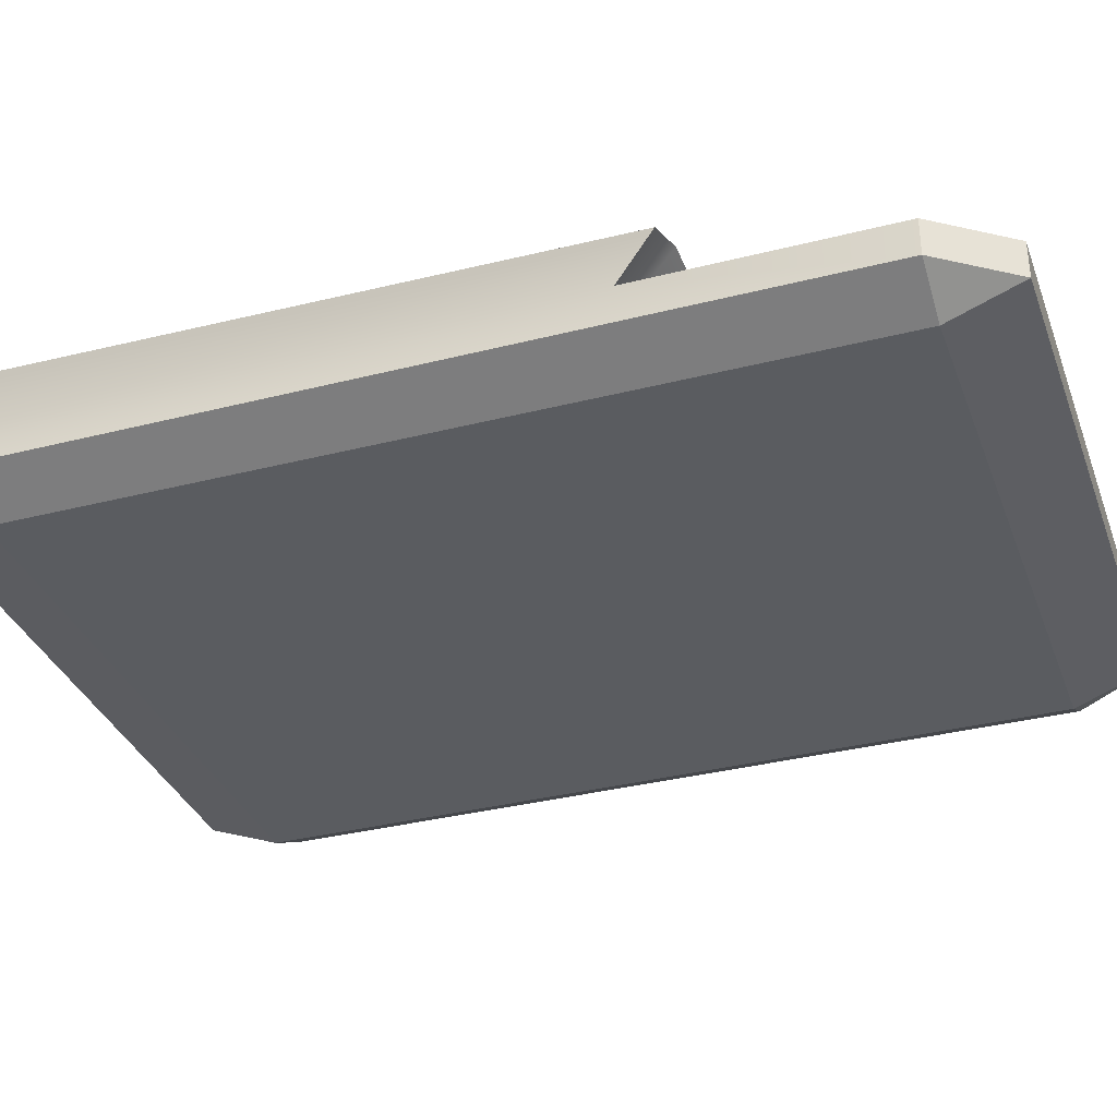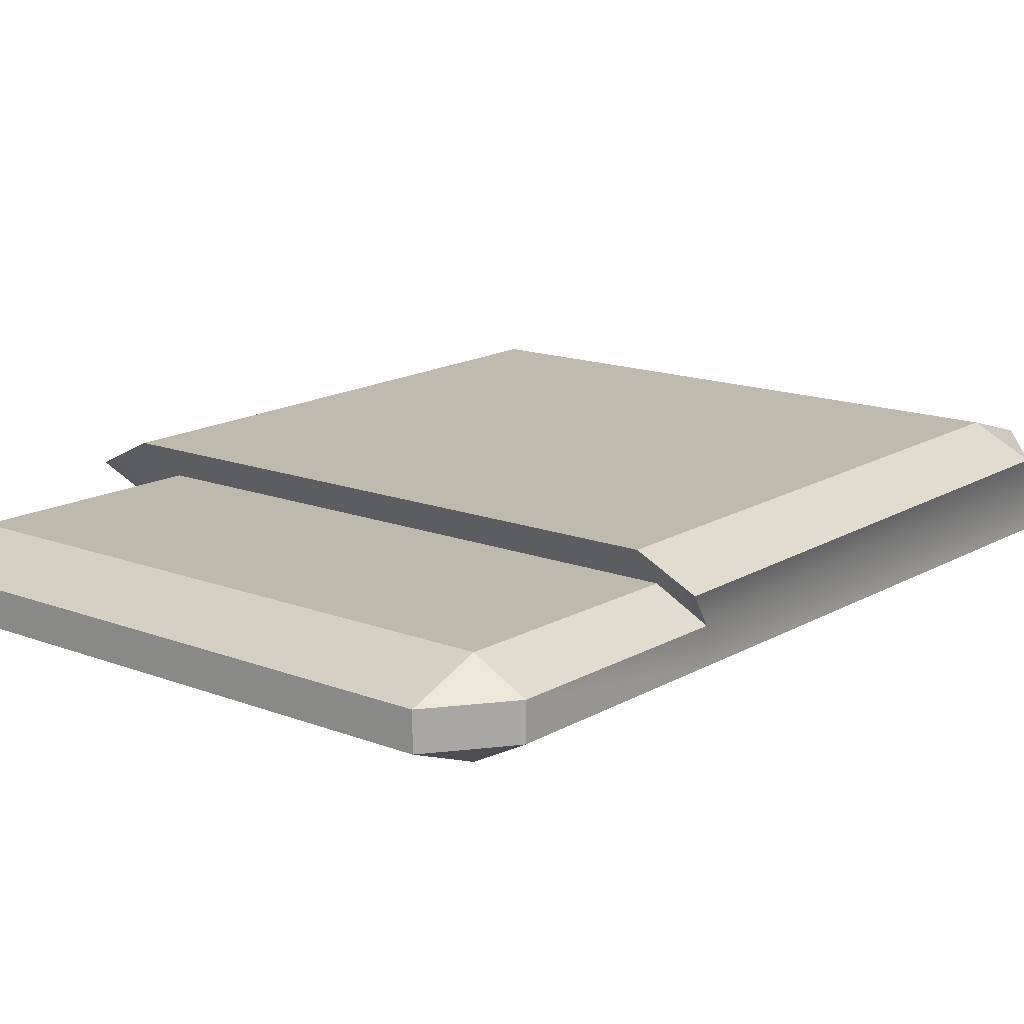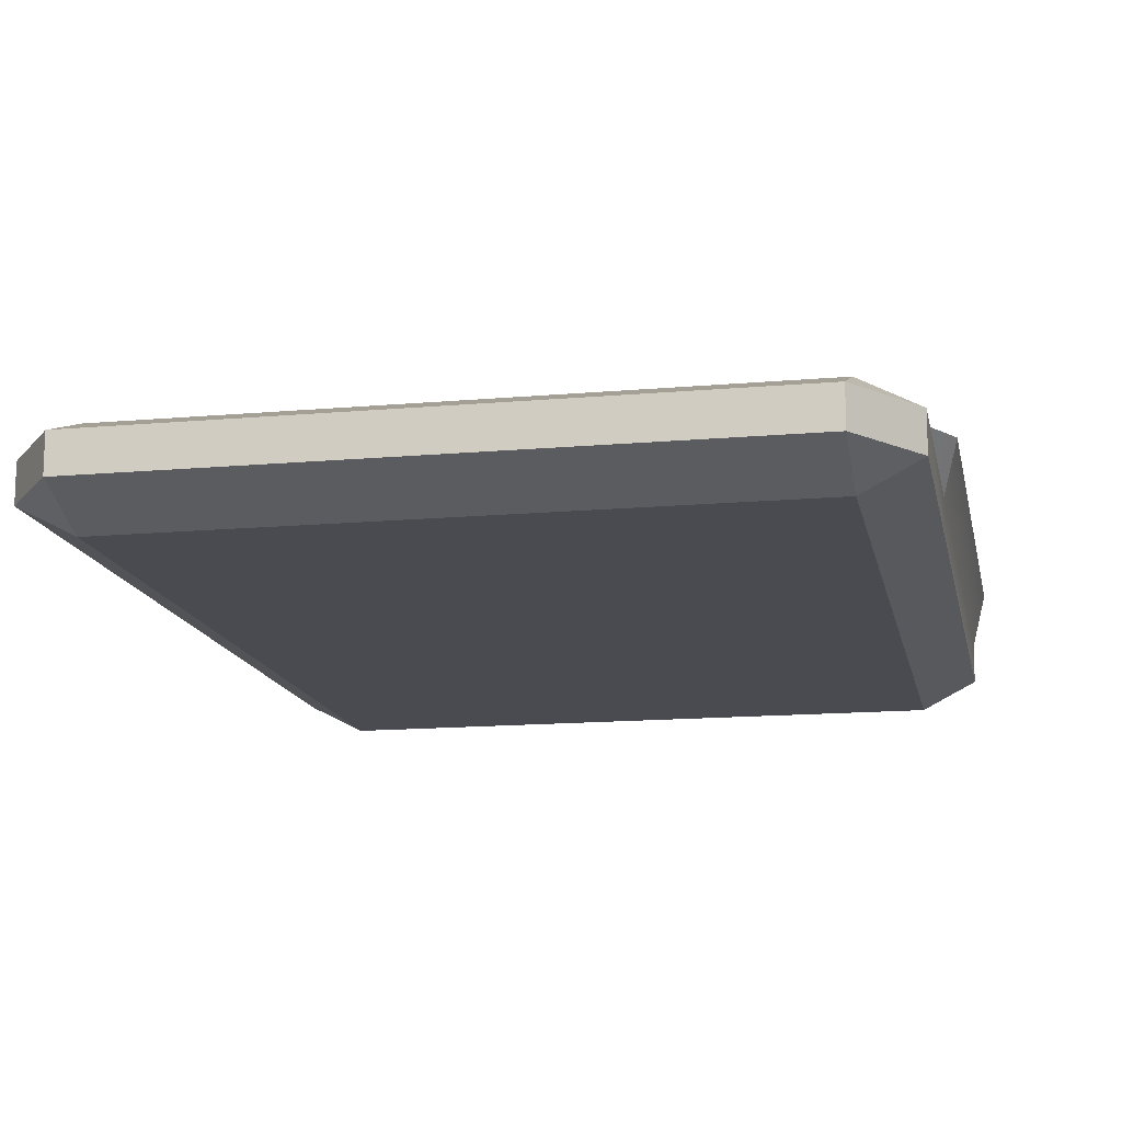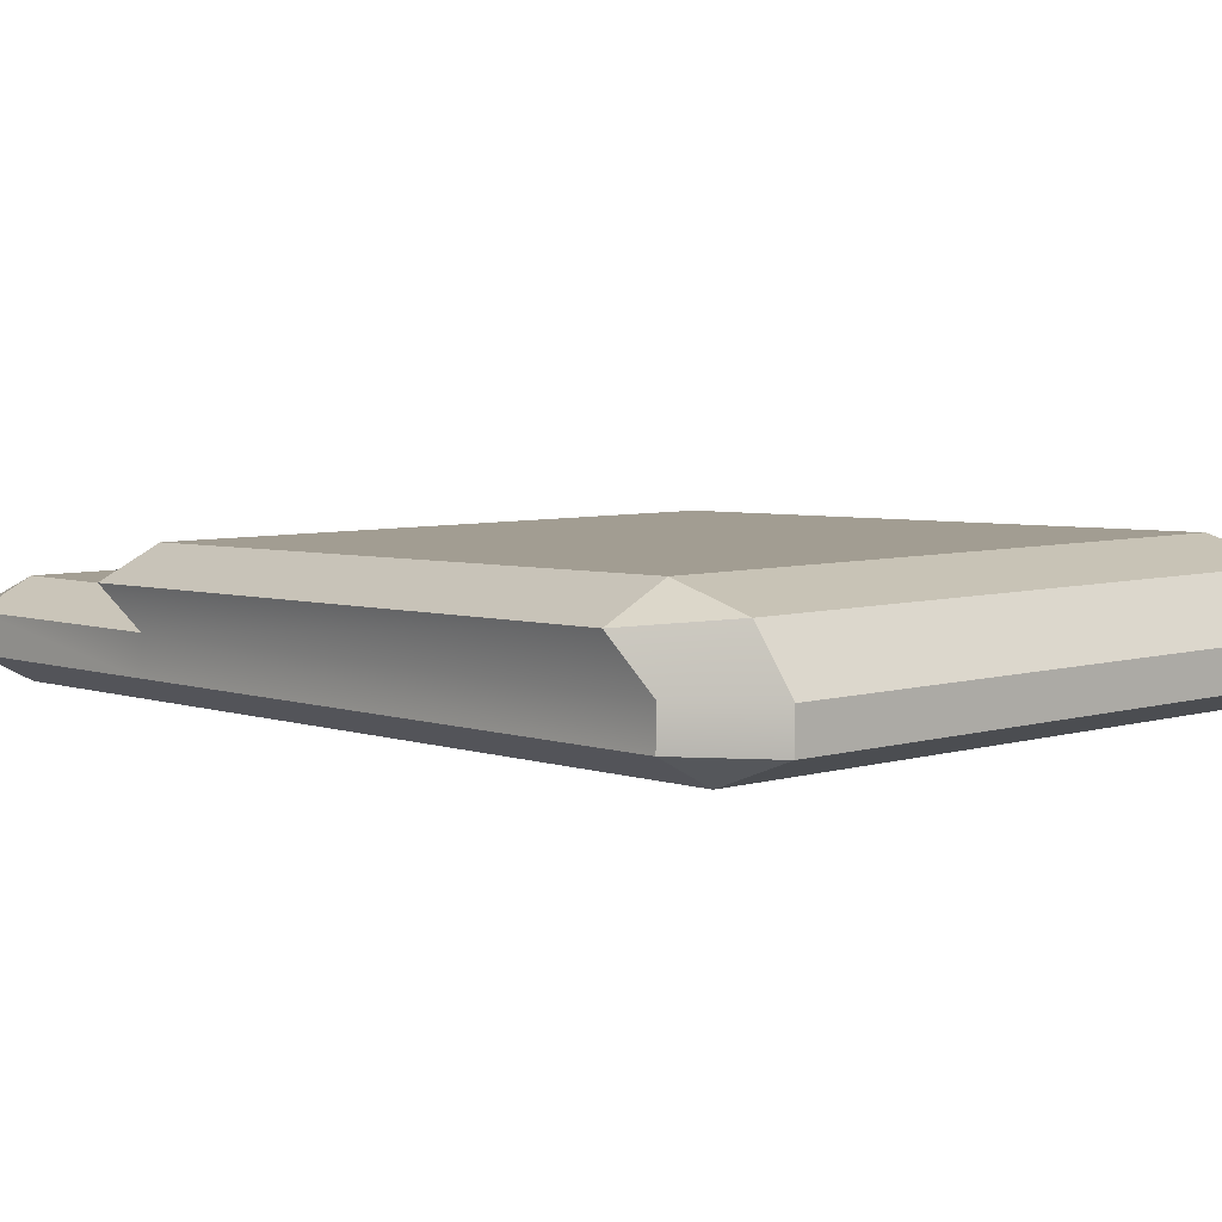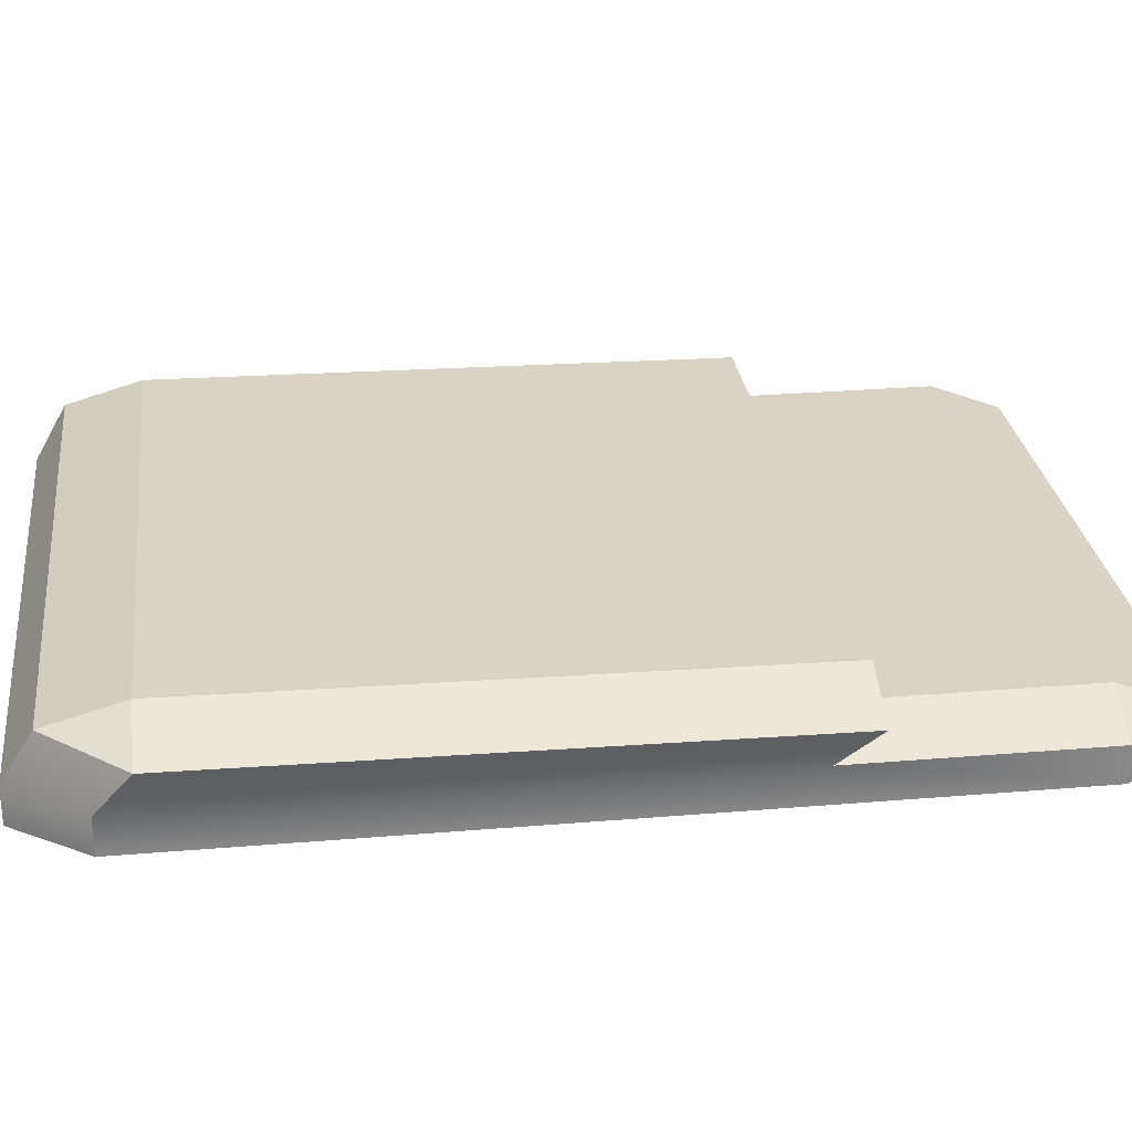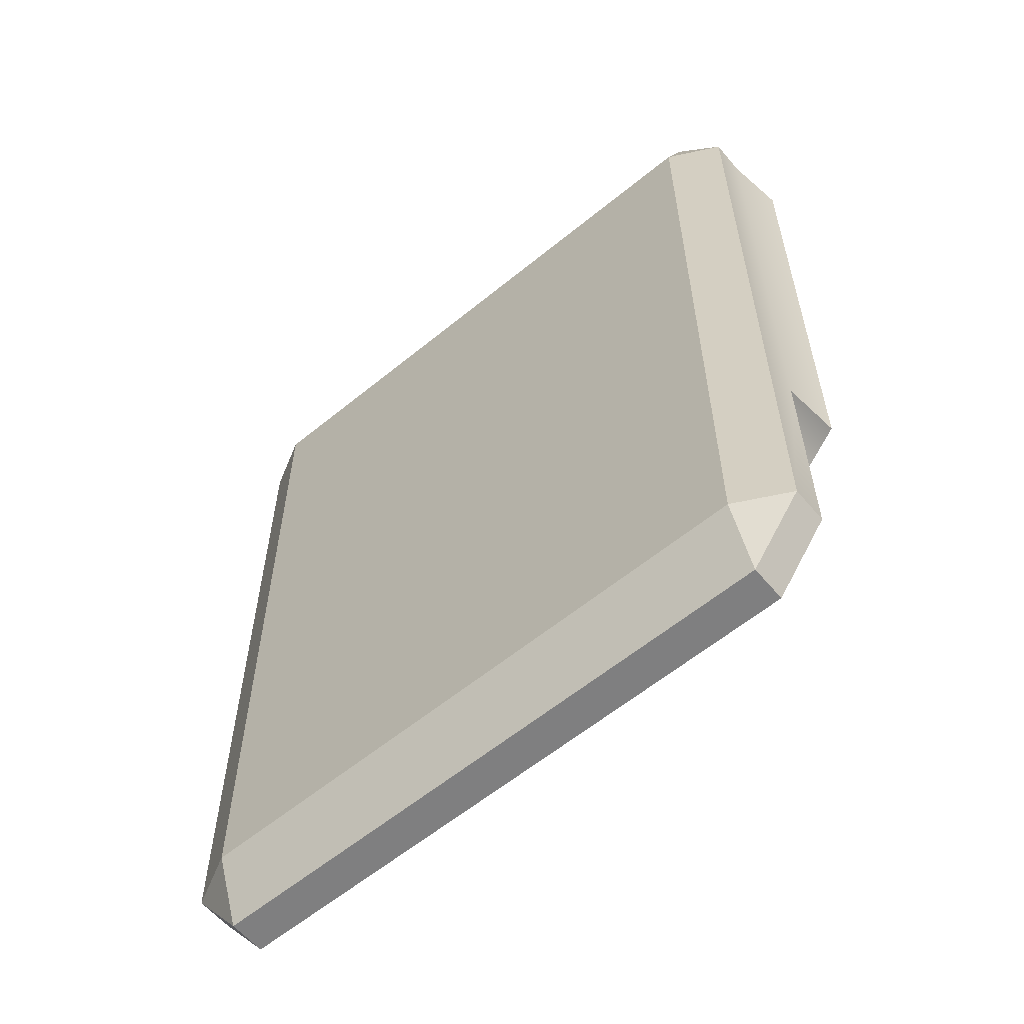
<metadata>
{"format":"obj","ext":"obj","renderer":"f3d","projection":"perspective","resolution":1024,"background":"white","views":[{"elev":-34.3,"azim":-71.0,"up":"+Z"},{"elev":15.0,"azim":39.5,"up":"+Z"},{"elev":-14.4,"azim":11.1,"up":"+Z"},{"elev":5.5,"azim":136.3,"up":"+Z"},{"elev":27.7,"azim":-97.3,"up":"+Z"},{"elev":-59.9,"azim":-140.0,"up":"+Y"}]}
</metadata>
<code>
g default
v 2.737 3.071 -4.939
v 2.737 3.143 -4.912
v 2.684 3.143 -4.939
v 3.386 3.143 -4.939
v 3.333 3.143 -4.912
v 3.333 3.071 -4.939
v 2.684 3.96 -4.939
v 2.737 4.033 -4.939
v 3.333 4.033 -4.939
v 3.386 3.96 -4.939
v 2.684 3.96 -4.976
v 2.737 4.033 -4.976
v 2.737 3.96 -5.003
v 3.333 3.96 -5.003
v 3.333 4.033 -4.976
v 3.386 3.96 -4.976
v 2.684 3.143 -4.976
v 2.737 3.143 -5.003
v 2.737 3.071 -4.976
v 3.333 3.071 -4.976
v 3.333 3.143 -5.003
v 3.386 3.143 -4.976
v 3.333 3.385 -4.912
v 3.386 3.385 -4.939
v 3.386 3.385 -4.976
v 3.333 3.385 -5.003
v 2.737 3.385 -5.003
v 2.684 3.385 -4.976
v 2.684 3.385 -4.939
v 2.737 3.385 -4.912
v 2.67 3.347 -4.901
v 2.73 3.347 -4.872
v 2.73 3.925 -4.865
v 2.67 3.925 -4.895
v 3.34 3.347 -4.872
v 3.4 3.347 -4.901
v 3.4 3.925 -4.895
v 3.34 3.925 -4.865
v 2.73 4.002 -4.887
v 3.34 4.002 -4.887
g Hand_towel
f 1 3 17 19
f 2 1 6 5
f 31 32 33 34
f 4 6 20 22
f 35 36 37 38
f 7 8 12 11
f 39 33 38 40
f 9 10 16 15
f 11 13 27 28
f 13 12 15 14
f 14 16 25 26
f 19 18 21 20
f 32 35 38 33
f 8 9 15 12
f 13 14 26 27
f 19 20 6 1
f 24 25 16 10
f 28 29 7 11
f 1 2 3
f 4 5 6
f 34 33 39
f 40 38 37
f 11 12 13
f 14 15 16
f 17 18 19
f 20 21 22
f 5 4 24 23
f 4 22 25 24
f 26 25 22 21
f 27 26 21 18
f 28 27 18 17
f 17 3 29 28
f 3 2 30 29
f 2 5 23 30
f 29 30 32 31
f 7 29 31 34
f 23 24 36 35
f 24 10 37 36
f 9 8 39 40
f 30 23 35 32
f 8 7 34 39
f 10 9 40 37

</code>
